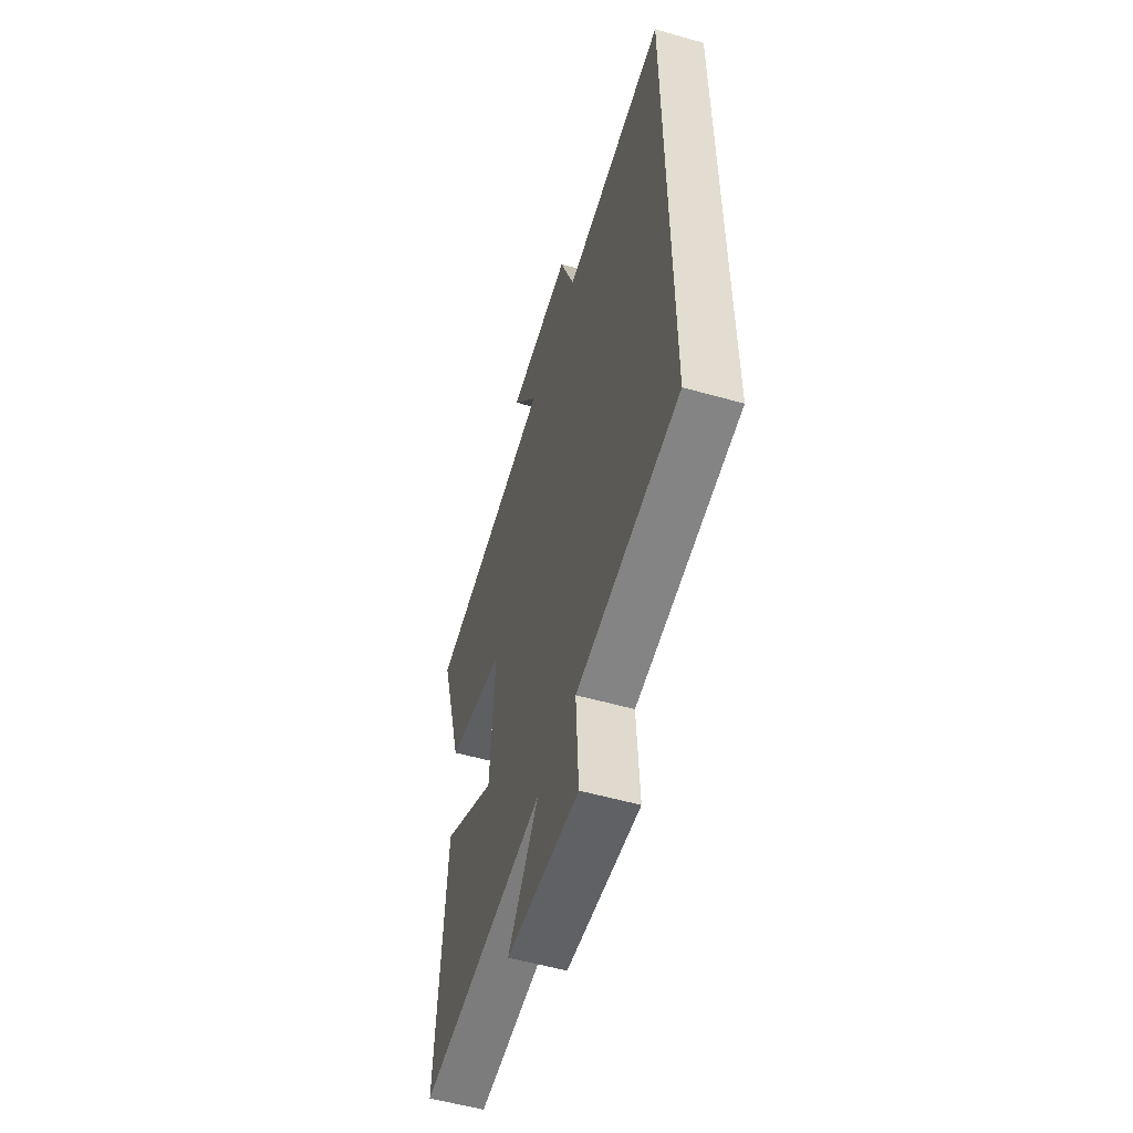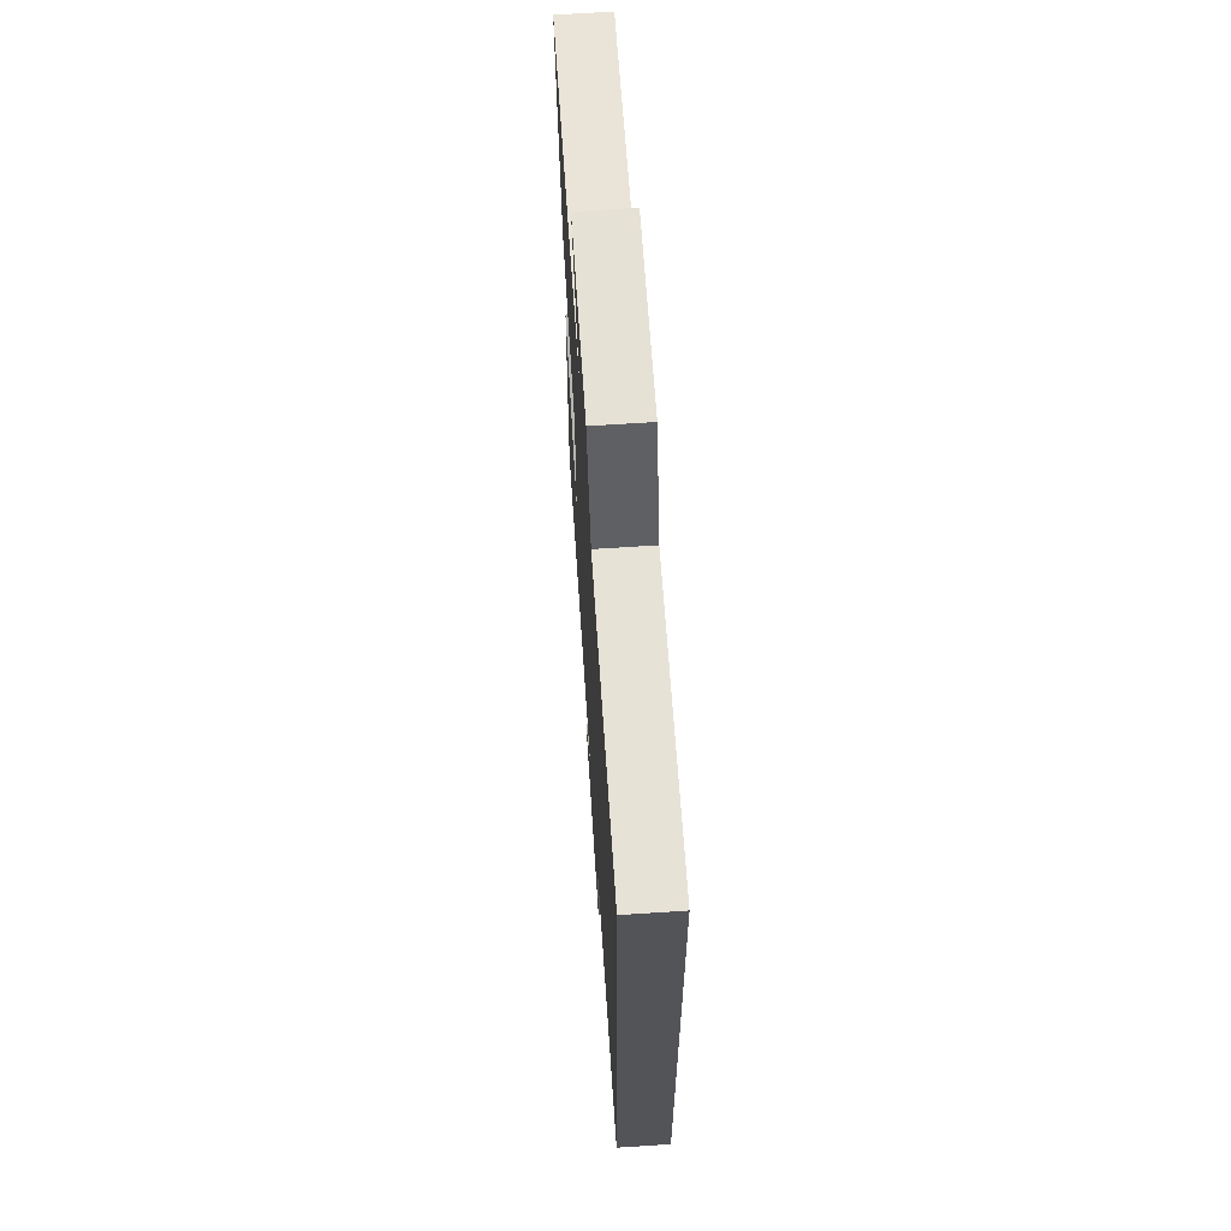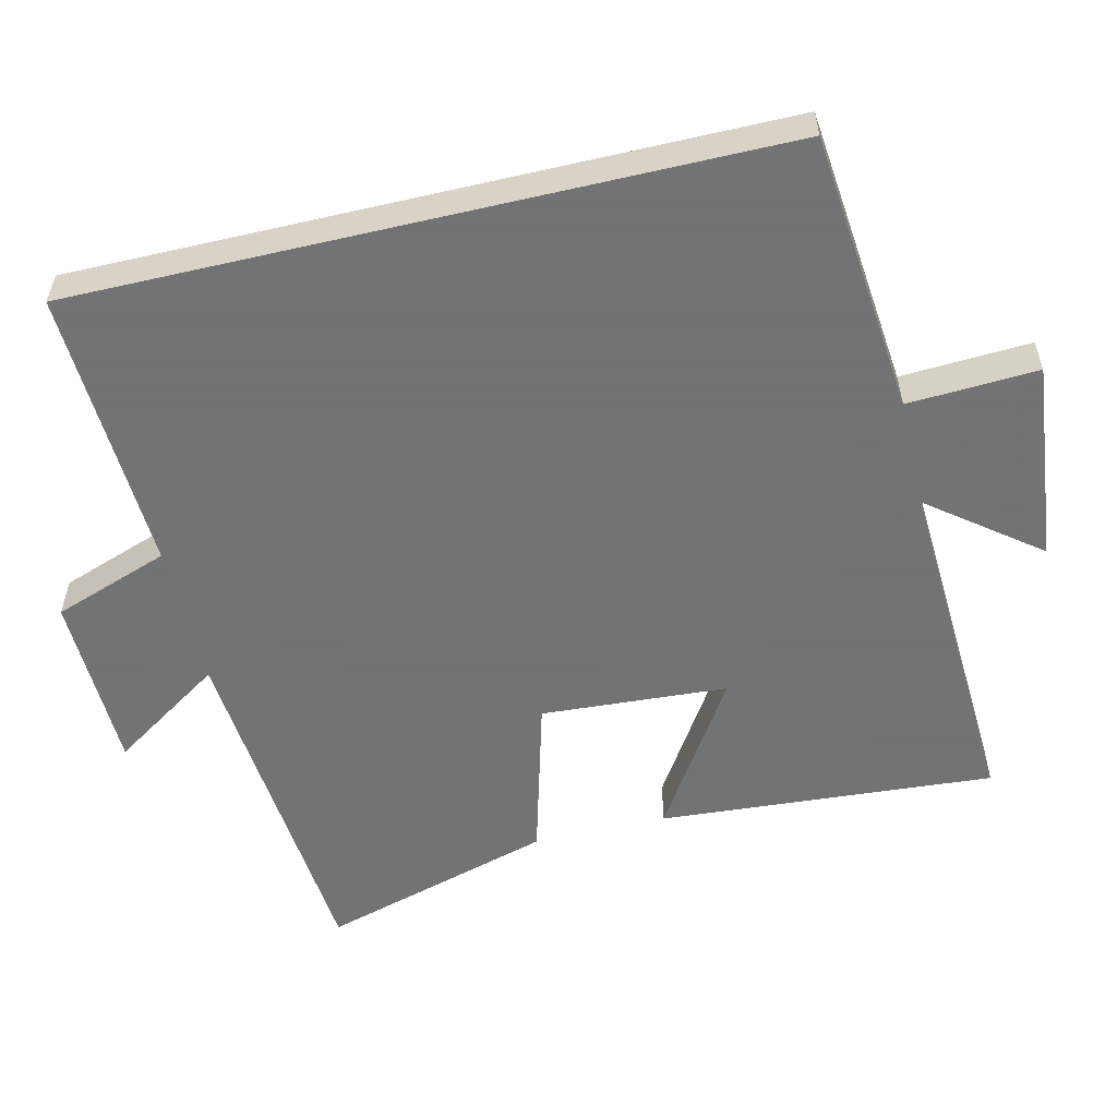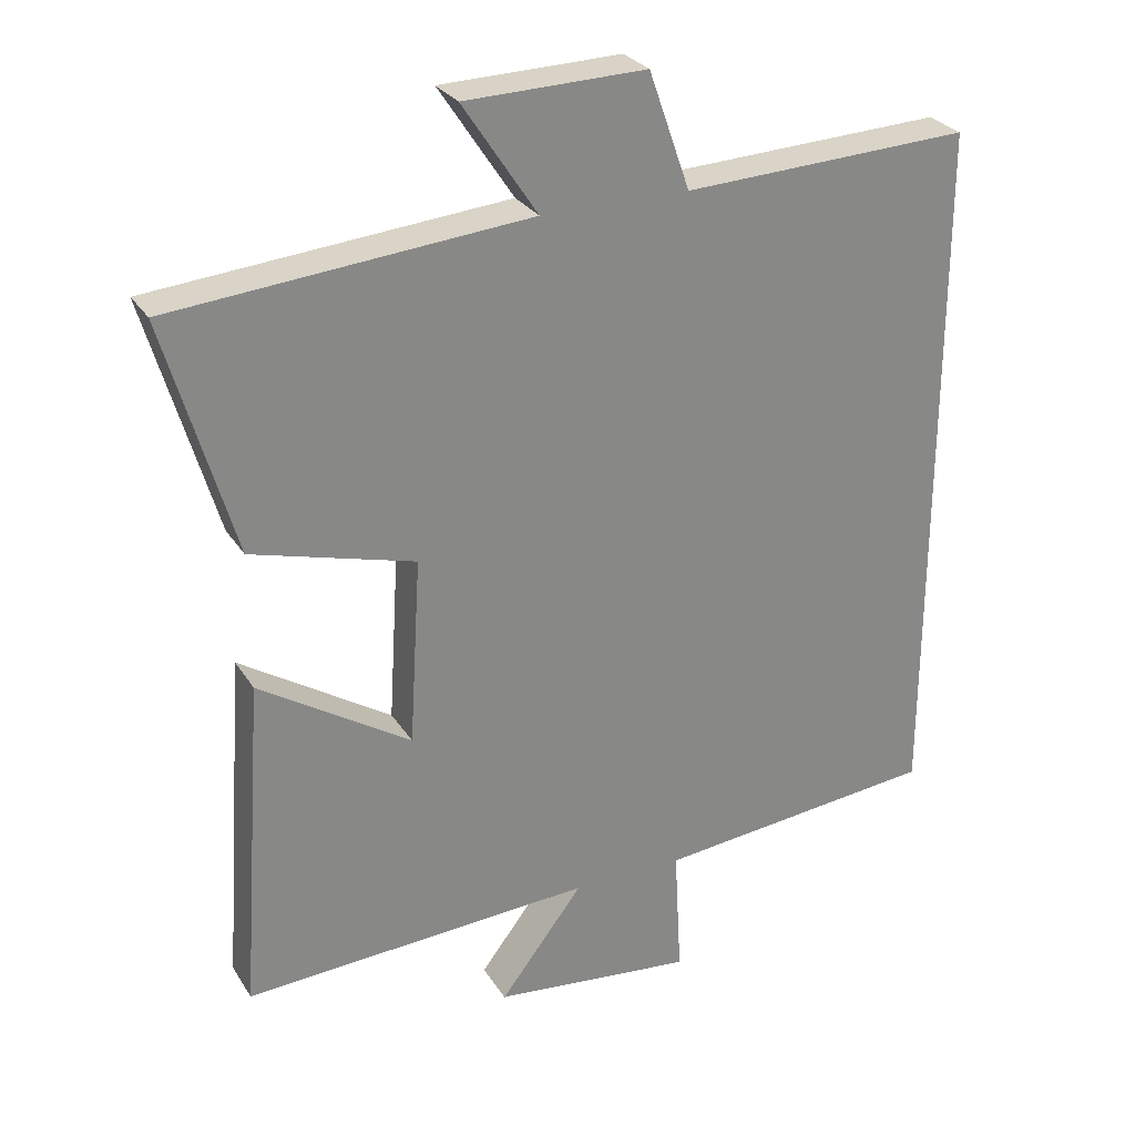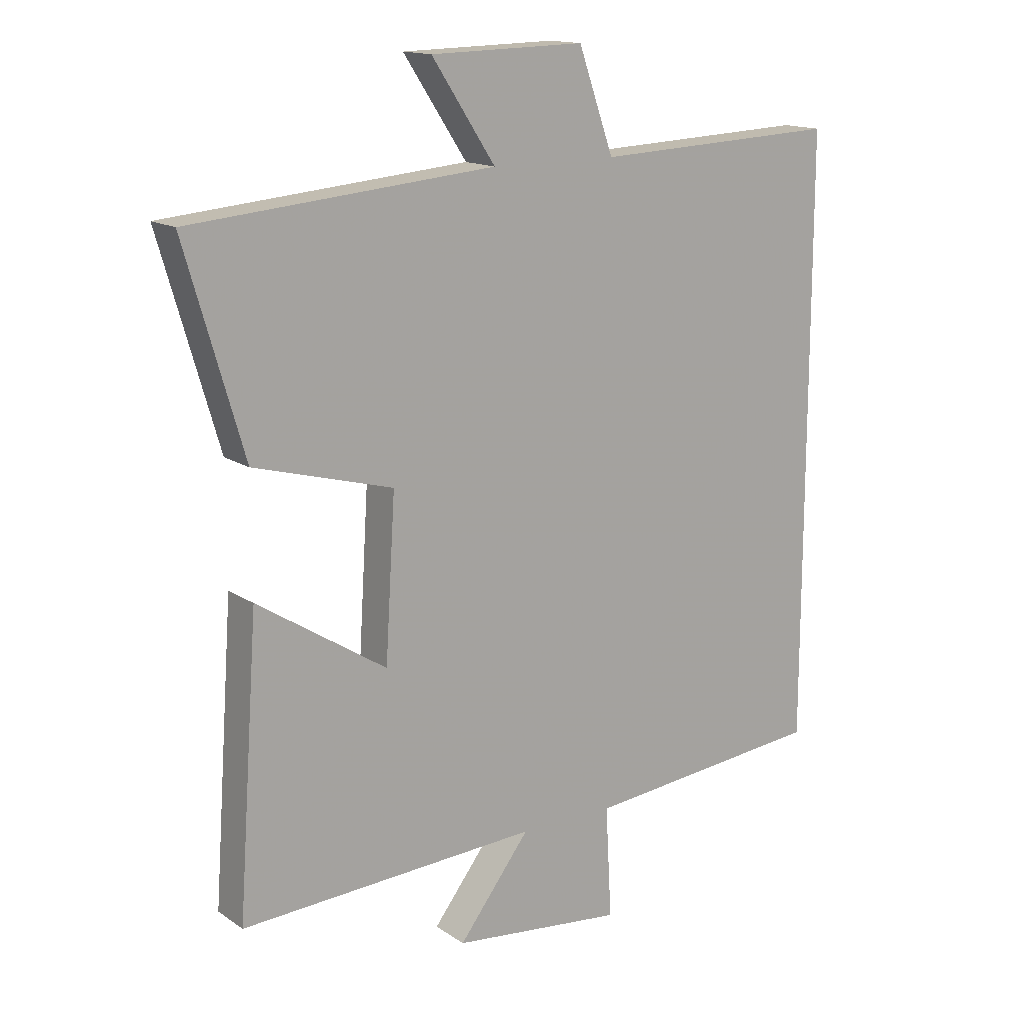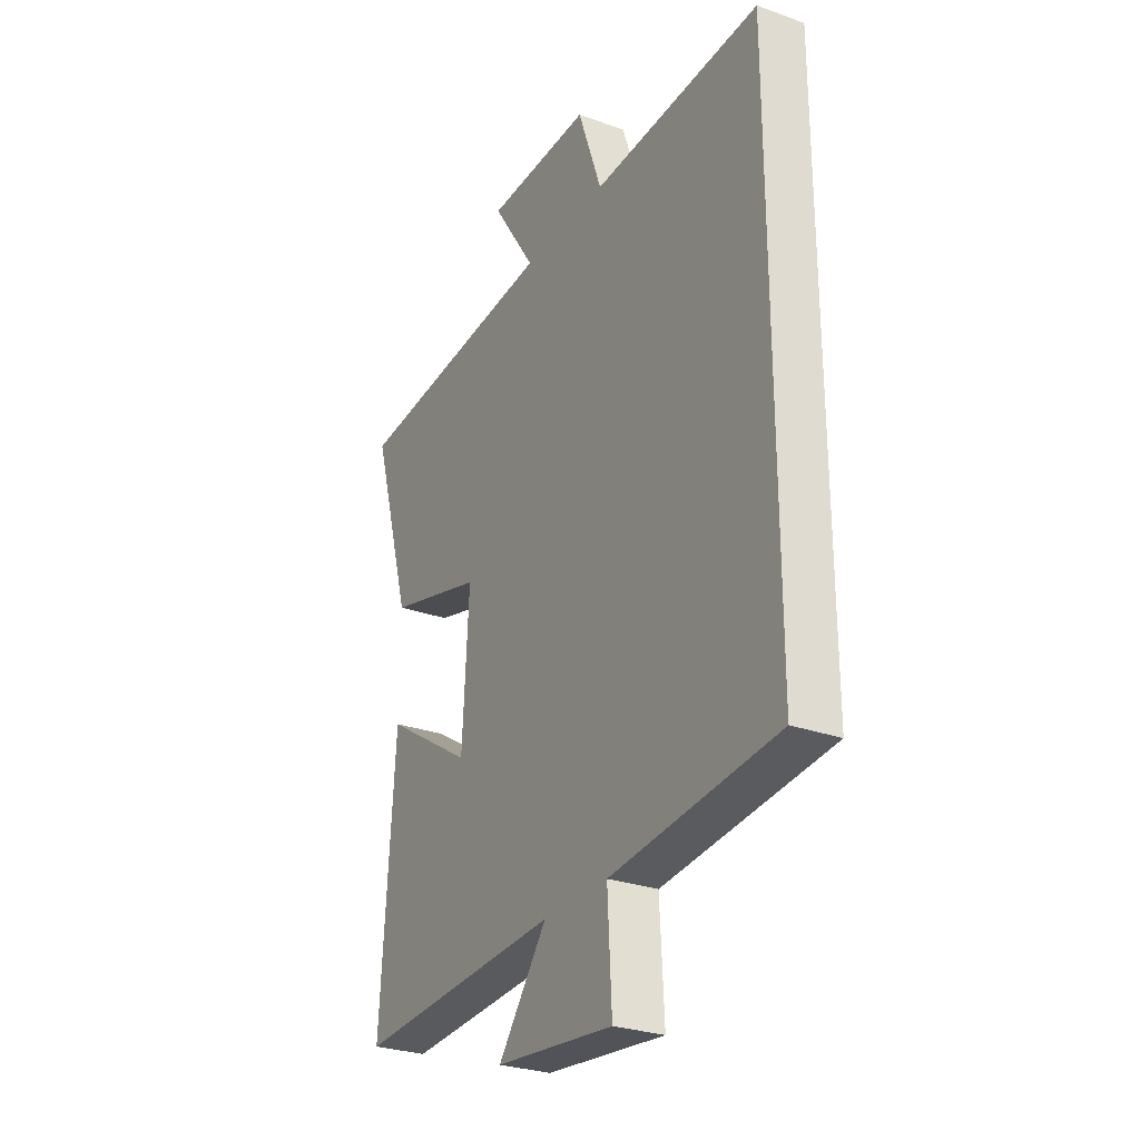
<metadata>
{"format":"obj","ext":"obj","renderer":"f3d","projection":"perspective","resolution":1024,"background":"white","views":[{"elev":-55.8,"azim":73.5,"up":"+Z"},{"elev":66.1,"azim":86.2,"up":"+Z"},{"elev":-55.7,"azim":103.3,"up":"+Y"},{"elev":27.9,"azim":-25.9,"up":"+Z"},{"elev":15.0,"azim":-35.6,"up":"+Z"},{"elev":-28.0,"azim":61.4,"up":"+Z"}]}
</metadata>
<code>
v 0.5 0.07 -0.46
v 0.107 0.07 -0.5
v 0.117 0.07 -0.681
v -0.163 0.07 -0.651
v -0.047 0.07 -0.5
v -0.533 0.07 -0.526
v -0.5 0.07 -0.058
v -0.29 0.07 -0.192
v -0.274 0.07 0.068
v -0.5 0.07 0.13
v -0.595 0.07 0.456
v -0.102 0.07 0.5
v -0.205 0.07 0.656
v 0.045 0.07 0.662
v 0.102 0.07 0.5
v 0.5 0.07 0.518
v 0.5 0 -0.46
v 0.107 0 -0.5
v 0.117 0 -0.681
v -0.163 0 -0.651
v -0.047 0 -0.5
v -0.533 0 -0.526
v -0.5 0 -0.058
v -0.29 0 -0.192
v -0.274 0 0.068
v -0.5 0 0.13
v -0.595 0 0.456
v -0.102 0 0.5
v -0.205 0 0.656
v 0.045 0 0.662
v 0.102 0 0.5
v 0.5 0 0.518
f 15 16 1 2
f 12 13 14 15
f 12 15 2
f 9 10 11 12
f 8 9 12 2
f 5 6 7 8
f 5 8 2 3
f 3 4 5
f 18 17 32 31
f 31 30 29 28
f 18 31 28
f 28 27 26 25
f 18 28 25 24
f 24 23 22 21
f 19 18 24 21
f 21 20 19
f 1 17 18 2
f 2 18 19 3
f 3 19 20 4
f 4 20 21 5
f 5 21 22 6
f 6 22 23 7
f 7 23 24 8
f 8 24 25 9
f 9 25 26 10
f 10 26 27 11
f 11 27 28 12
f 12 28 29 13
f 13 29 30 14
f 14 30 31 15
f 15 31 32 16
f 16 32 17 1

</code>
